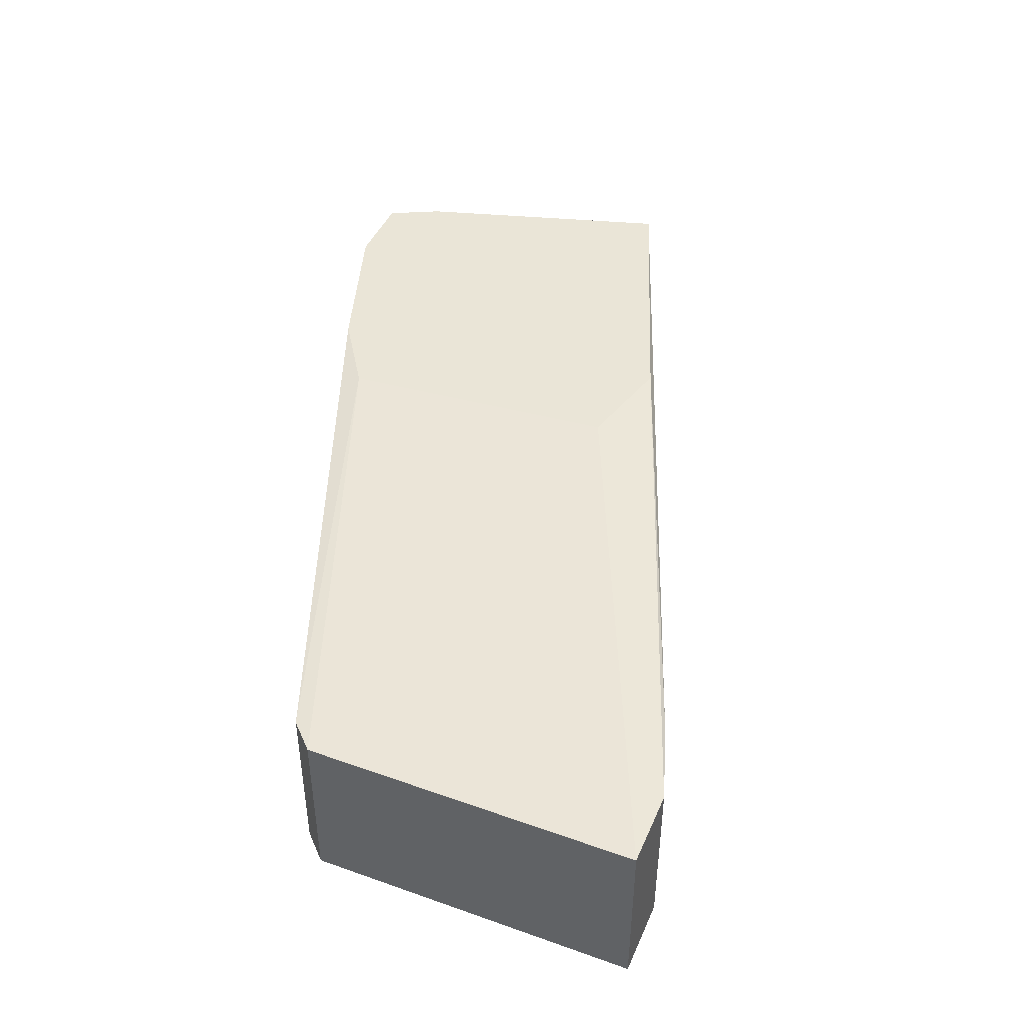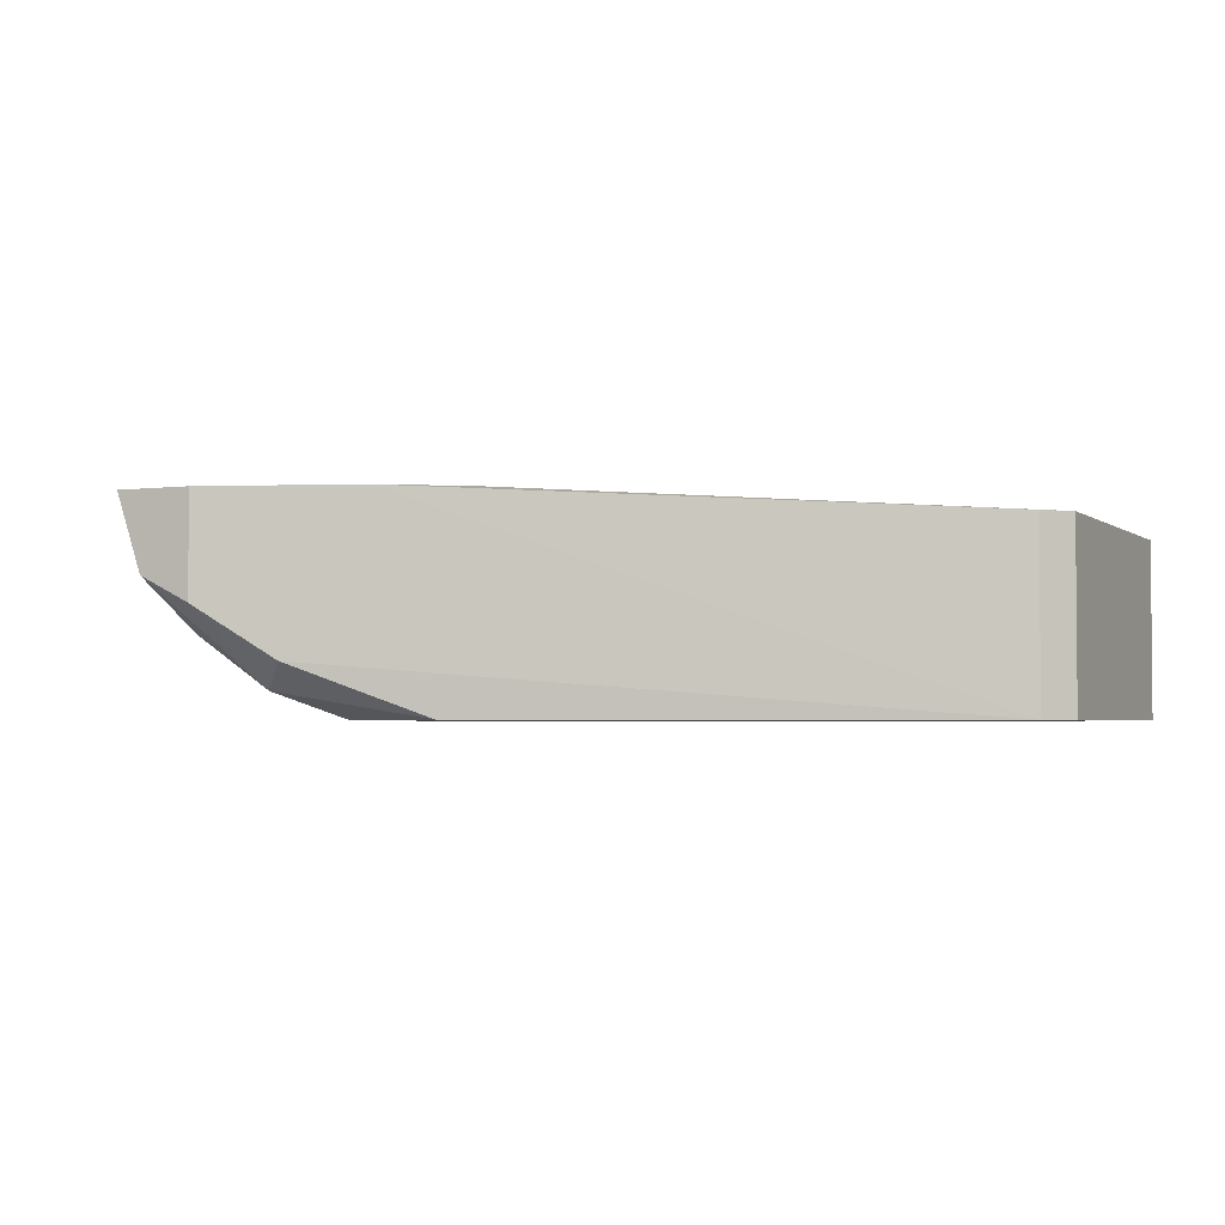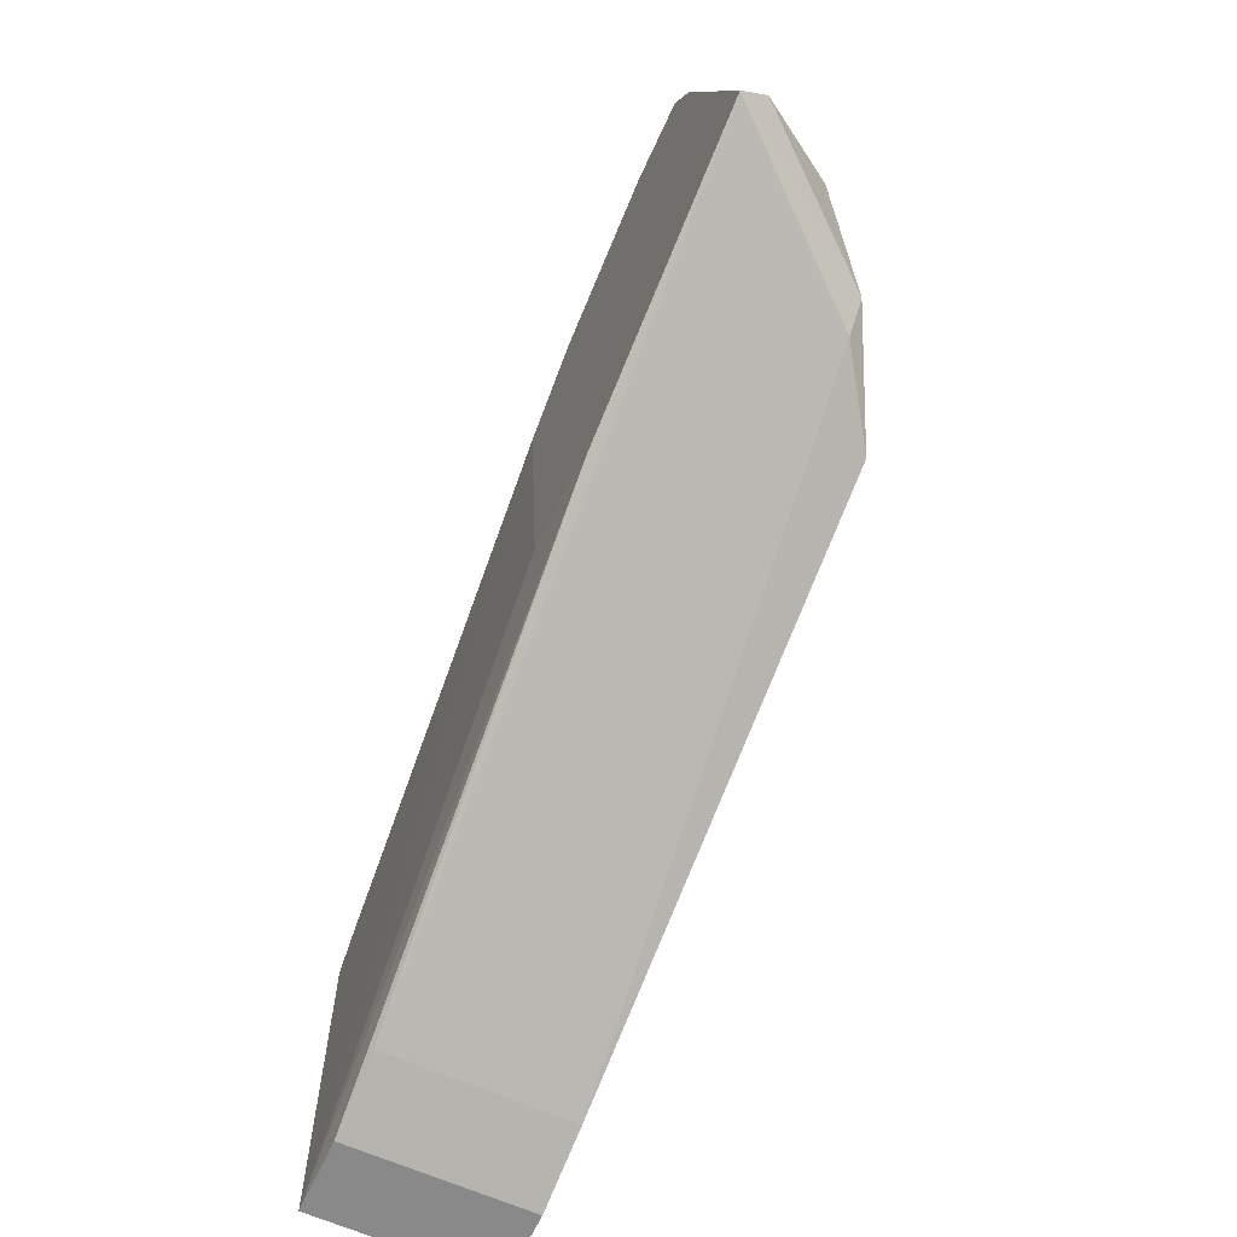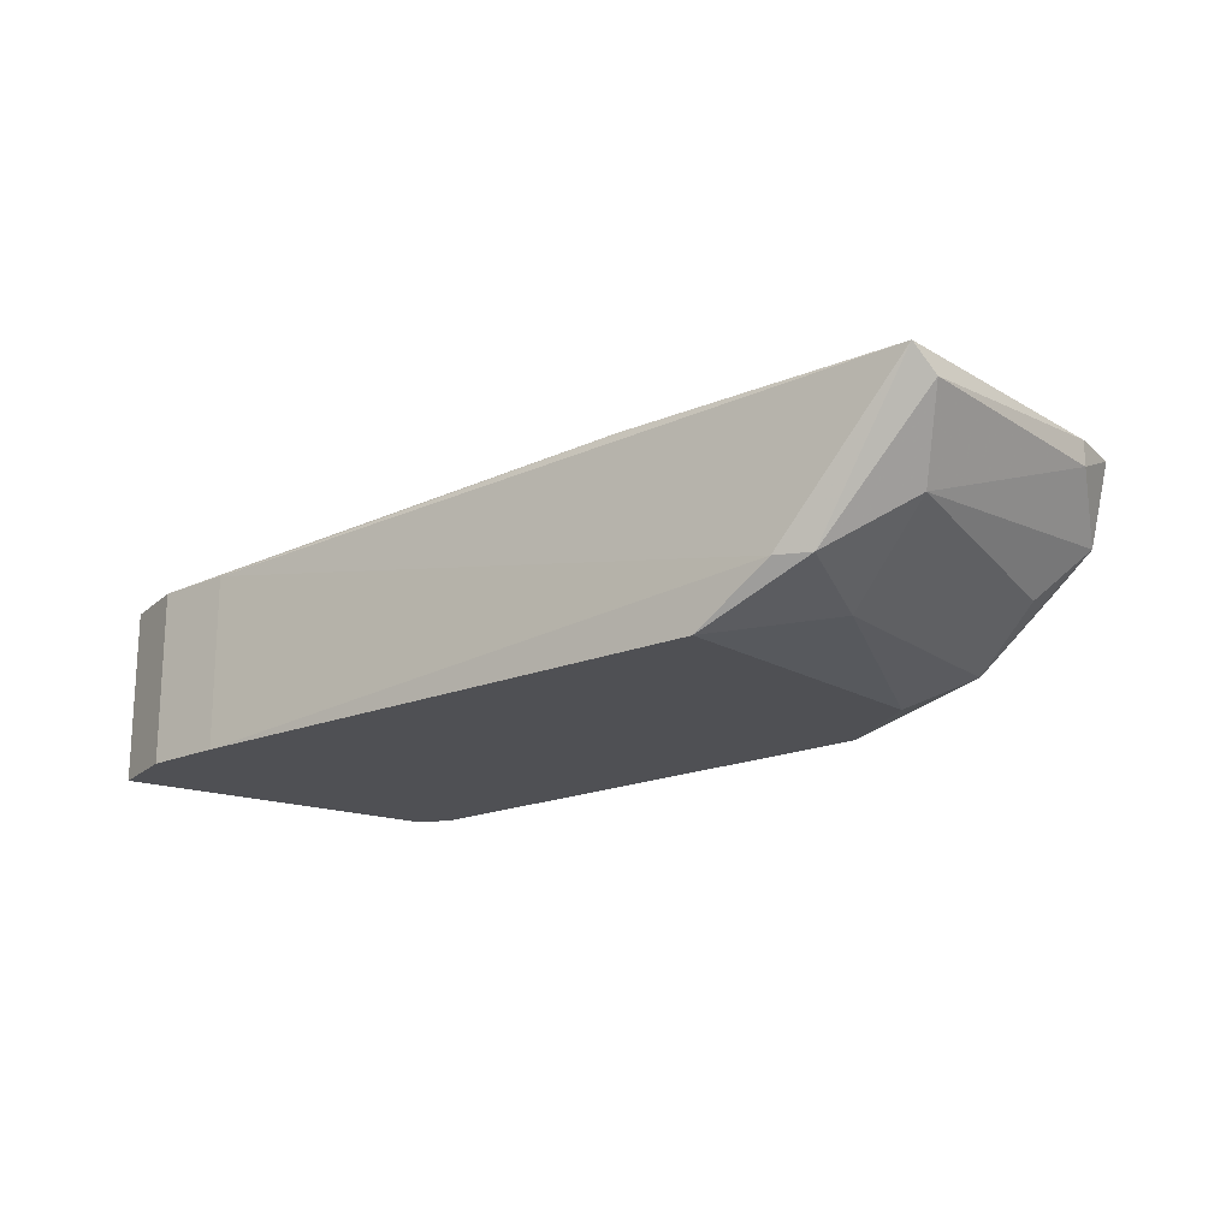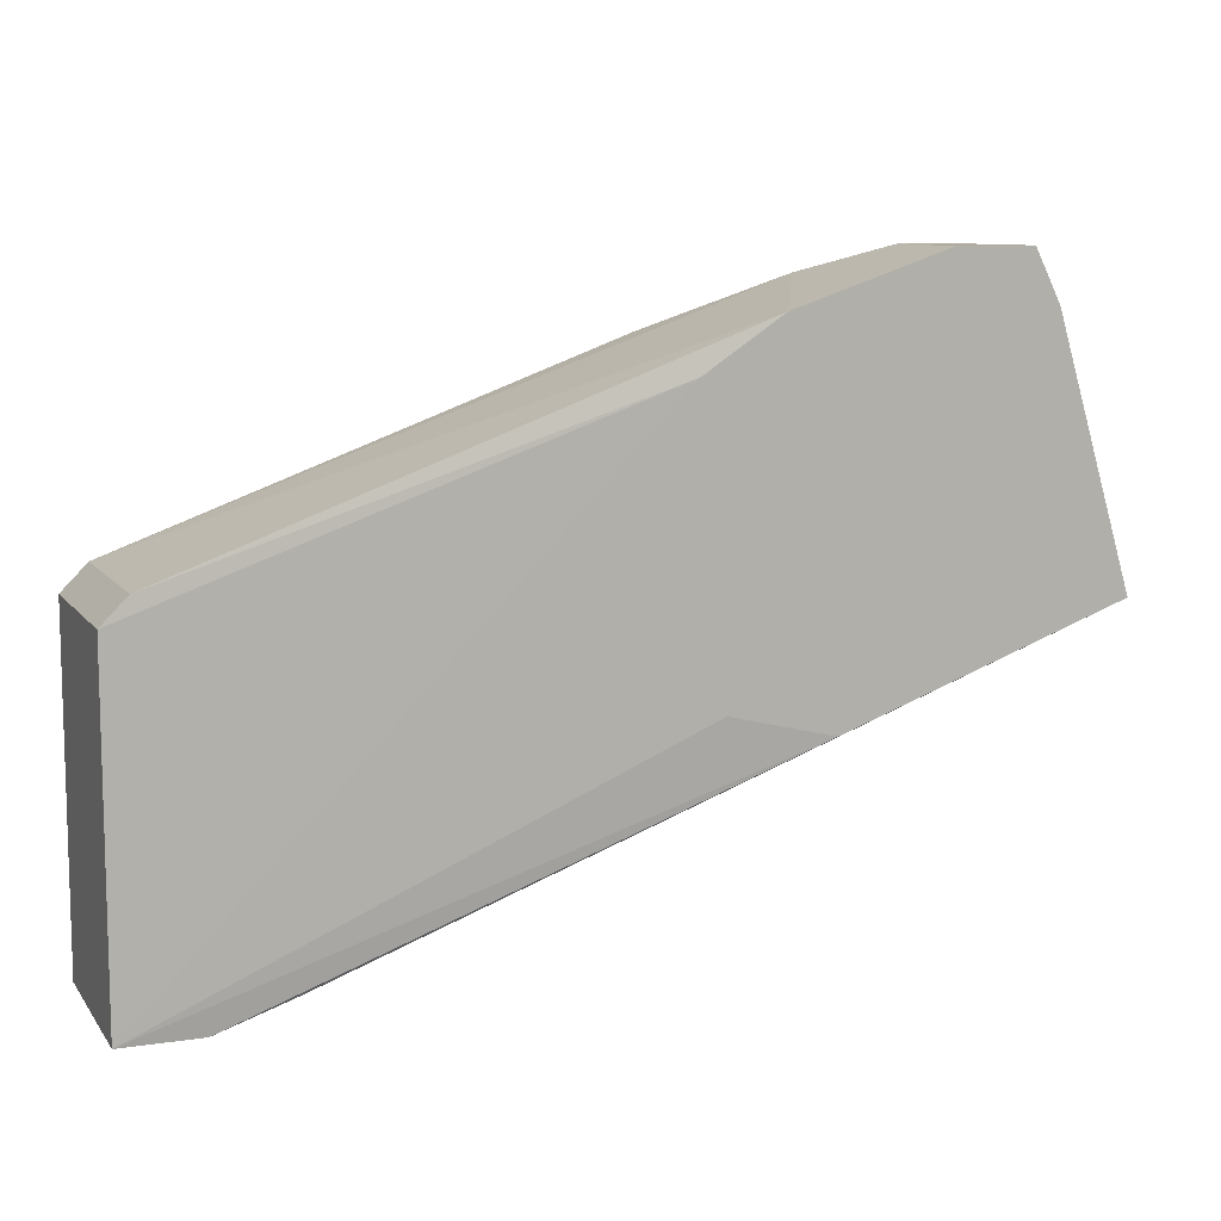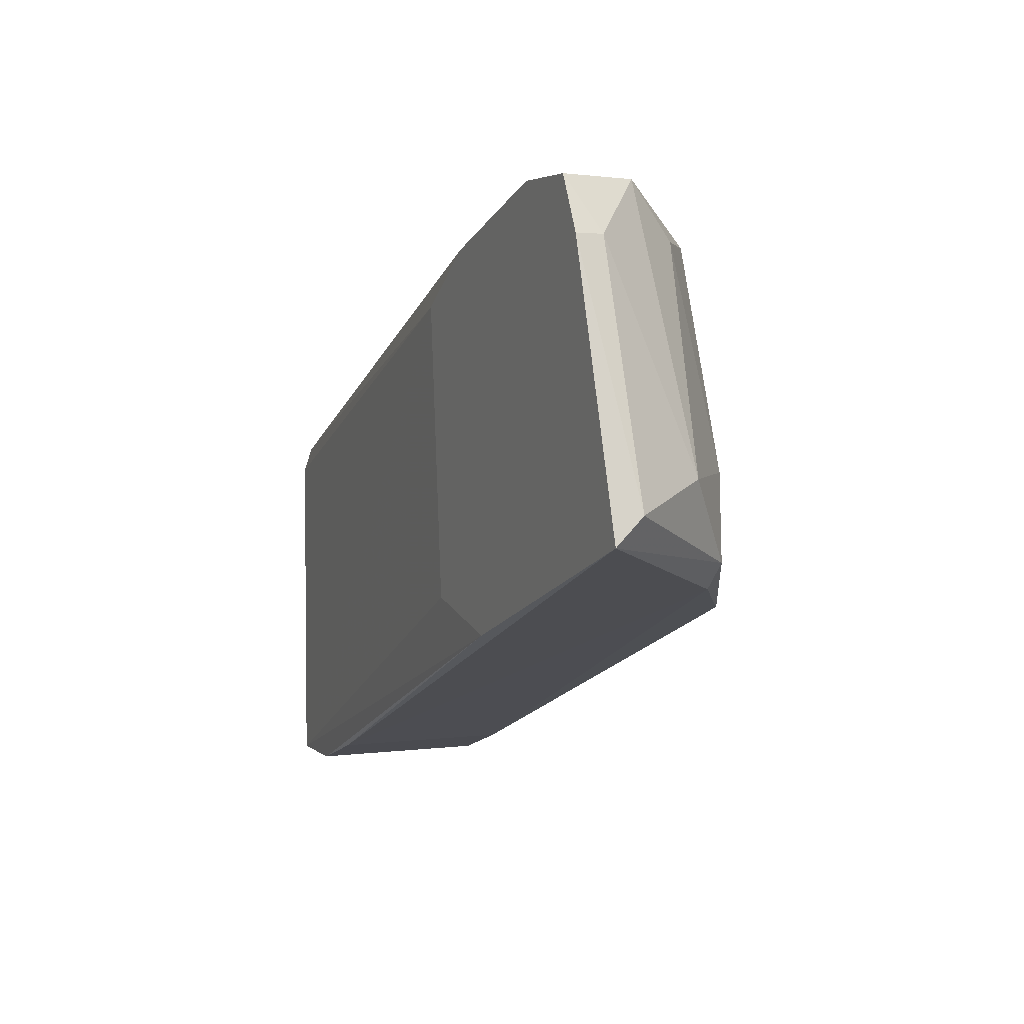
<metadata>
{"format":"obj","ext":"obj","renderer":"f3d","projection":"perspective","resolution":1024,"background":"white","views":[{"elev":44.2,"azim":-67.5,"up":"+Z"},{"elev":-2.9,"azim":-155.7,"up":"+Z"},{"elev":-63.3,"azim":65.5,"up":"+Y"},{"elev":-19.1,"azim":58.1,"up":"+Z"},{"elev":9.7,"azim":-21.4,"up":"+Y"},{"elev":3.7,"azim":66.7,"up":"+Y"}]}
</metadata>
<code>
v 0.06325 0.02231 -0.05008
v 0.05593 0.03695 -0.04423
v 0.05593 0.03695 -0.05008
v 0.01936 0.001823 -0.05593
v 0.01936 0.001823 -0.04569
v 0.04715 0.03402 -0.04423
v 0.06179 0.03402 -0.04423
v 0.06179 0.03402 -0.04569
v 0.05447 0.015 -0.05593
v 0.05301 0.03402 -0.05447
v 0.02375 0.003288 -0.05593
v 0.02375 0.003288 -0.04569
v 0.01643 0.02231 -0.05593
v 0.01643 0.02231 -0.04569
v 0.05154 0.03548 -0.053
v 0.04423 0.03255 -0.05593
v 0.04423 0.015 -0.04423
v 0.01497 0.001823 -0.05593
v 0.01497 0.001823 -0.04569
v 0.01497 0.02084 -0.05593
v 0.01497 0.02084 -0.04569
v 0.05008 0.01353 -0.04423
v 0.05008 0.03109 -0.05593
v 0.04276 0.03109 -0.04423
v 0.06032 0.03695 -0.04423
v 0.06032 0.01793 -0.053
v 0.06618 0.02084 -0.04569
v 0.06618 0.01938 -0.04423
v 0.05886 0.03695 -0.04862
v 0.05886 0.01646 -0.053
v 0.0574 0.02231 -0.05447
v 0.0574 0.03402 -0.05154
f 27 1 8
f 7 25 17
f 4 16 9
f 16 4 20
f 7 17 28
f 4 5 19
f 21 20 19
f 17 25 6
f 20 4 18
f 4 19 18
f 19 20 18
f 16 20 13
f 20 21 13
f 13 21 14
f 6 13 14
f 9 26 30
f 26 28 30
f 19 17 24
f 21 19 24
f 17 6 24
f 14 21 24
f 6 14 24
f 1 32 29
f 32 10 29
f 3 25 29
f 10 3 29
f 5 4 12
f 30 28 12
f 7 28 27
f 28 26 27
f 26 1 27
f 32 1 31
f 10 32 31
f 26 9 31
f 1 26 31
f 9 16 23
f 16 10 23
f 31 9 23
f 10 31 23
f 28 17 22
f 17 19 22
f 19 5 22
f 5 12 22
f 12 28 22
f 16 13 15
f 13 6 15
f 10 16 15
f 6 3 15
f 3 10 15
f 4 9 11
f 9 30 11
f 12 4 11
f 30 12 11
f 6 25 2
f 25 3 2
f 3 6 2
f 25 7 8
f 29 25 8
f 1 29 8
f 7 27 8

</code>
